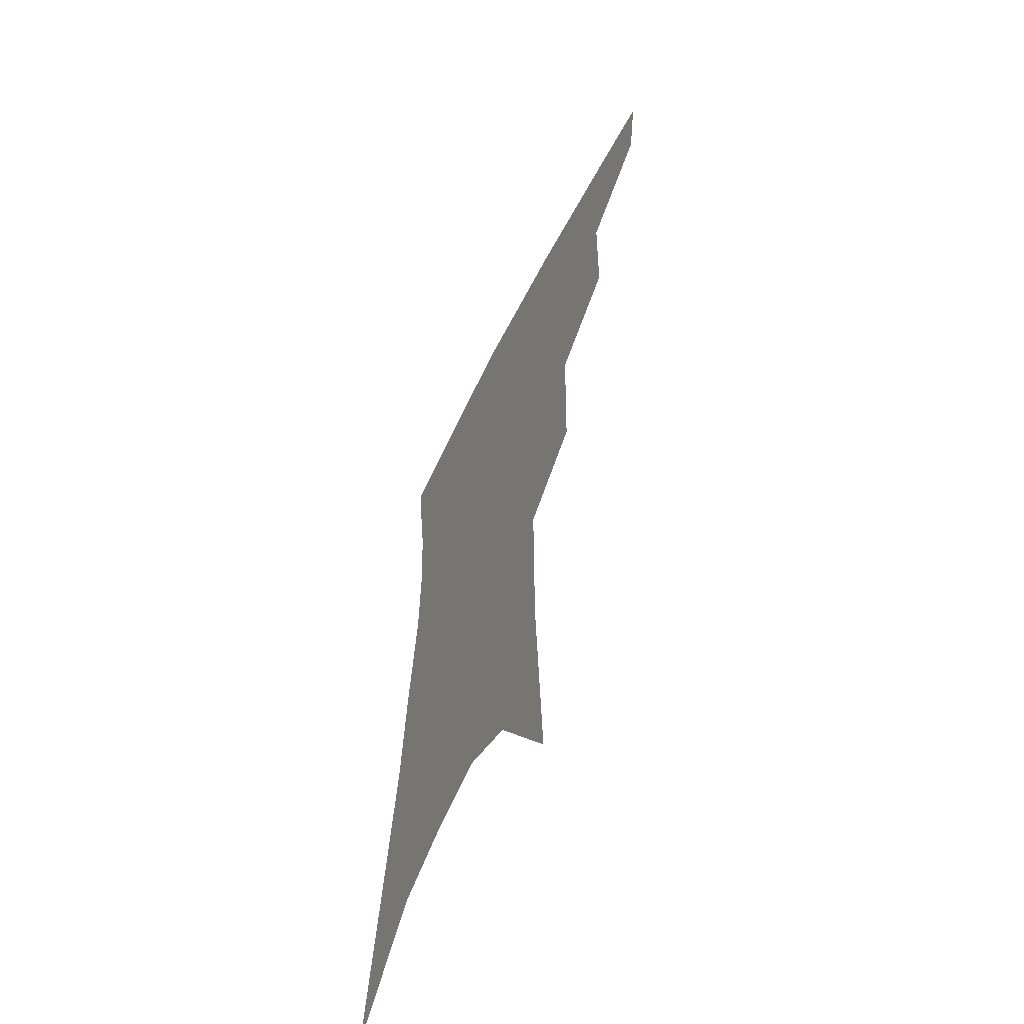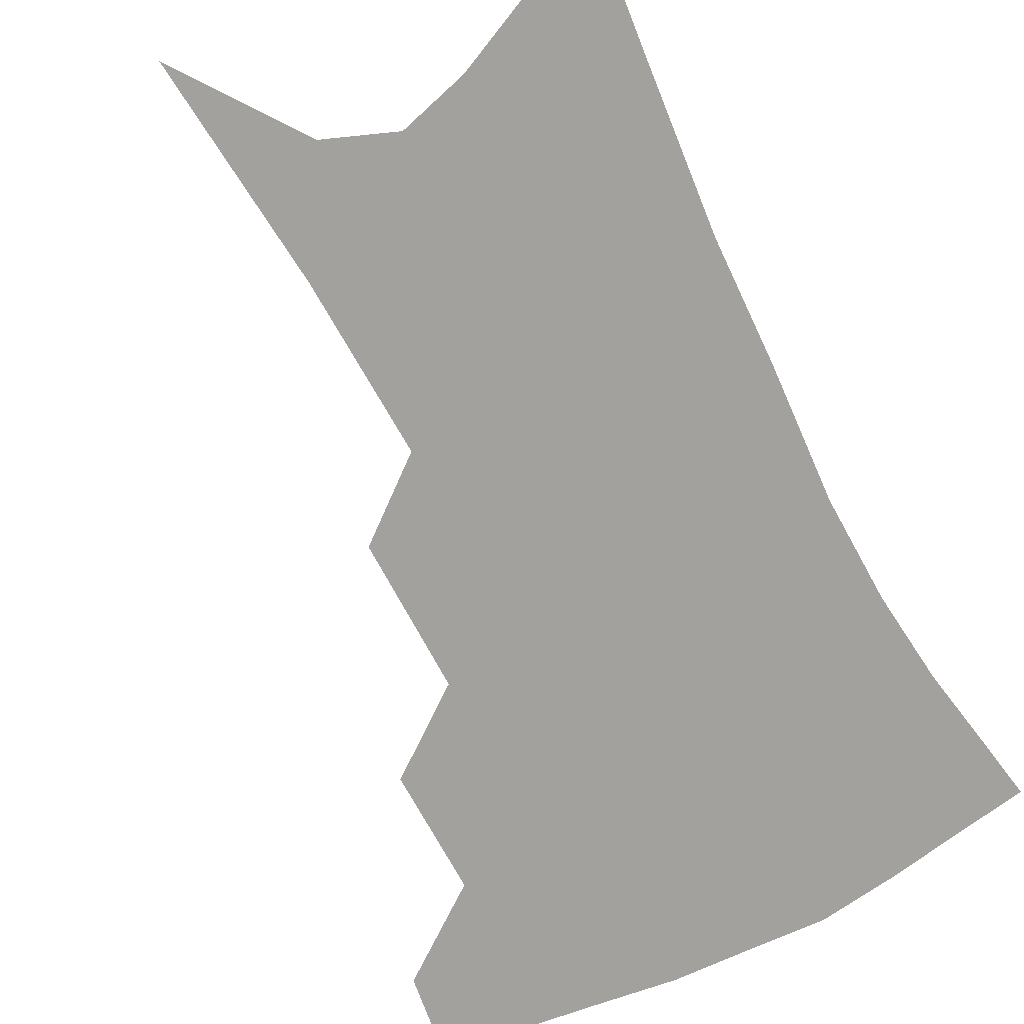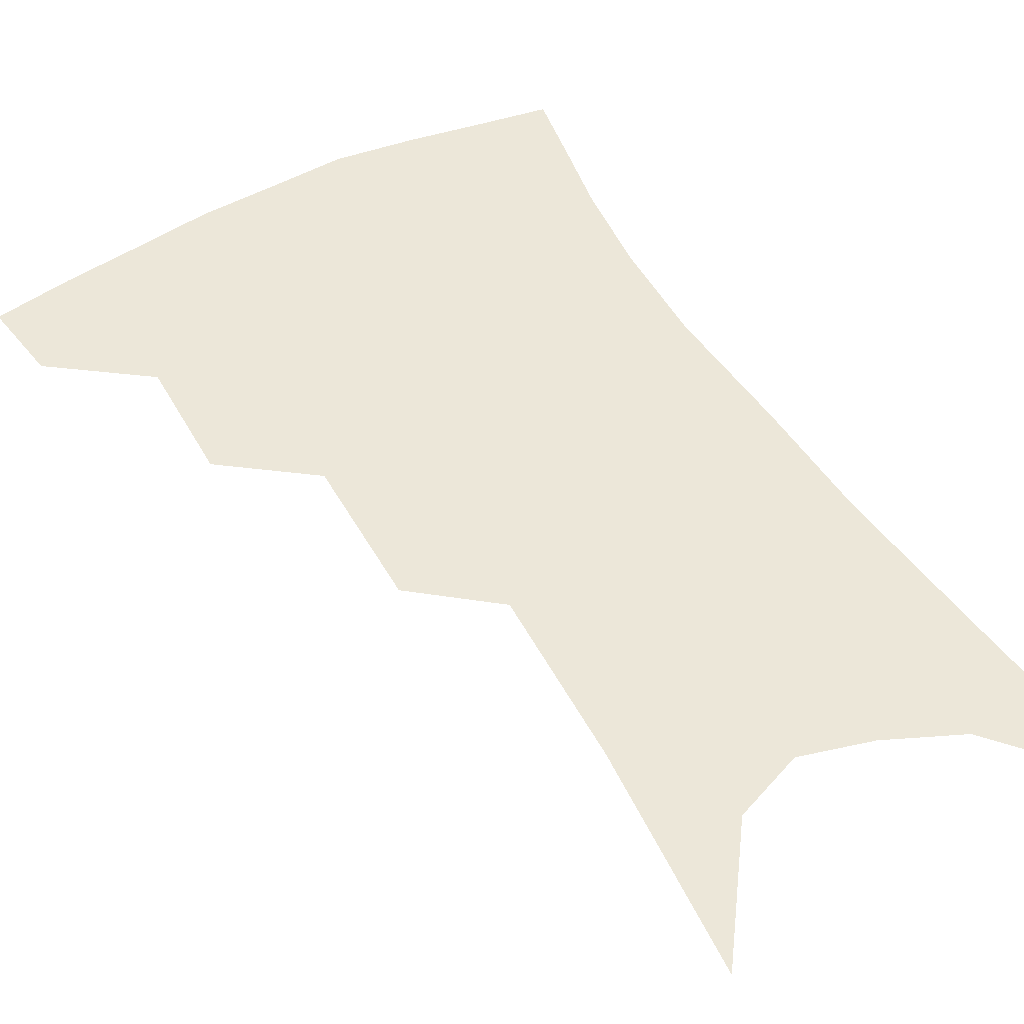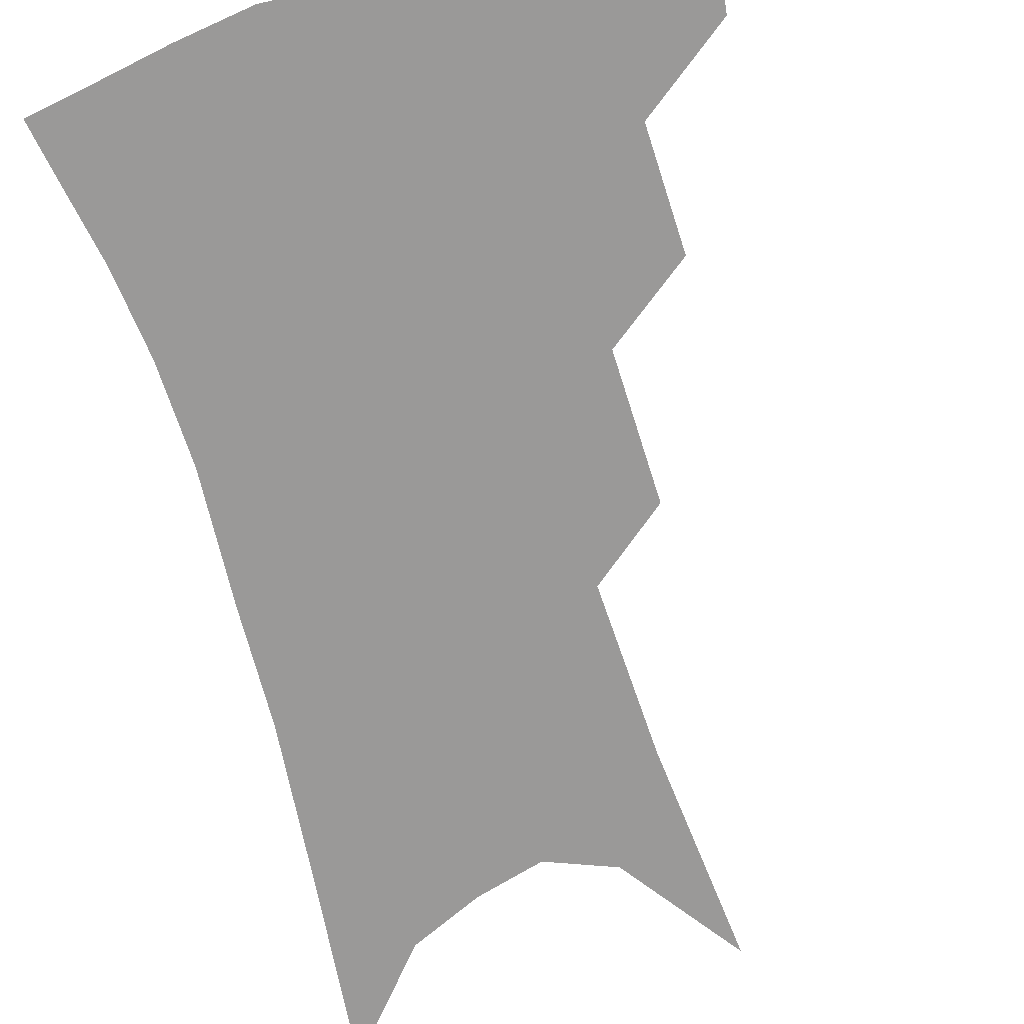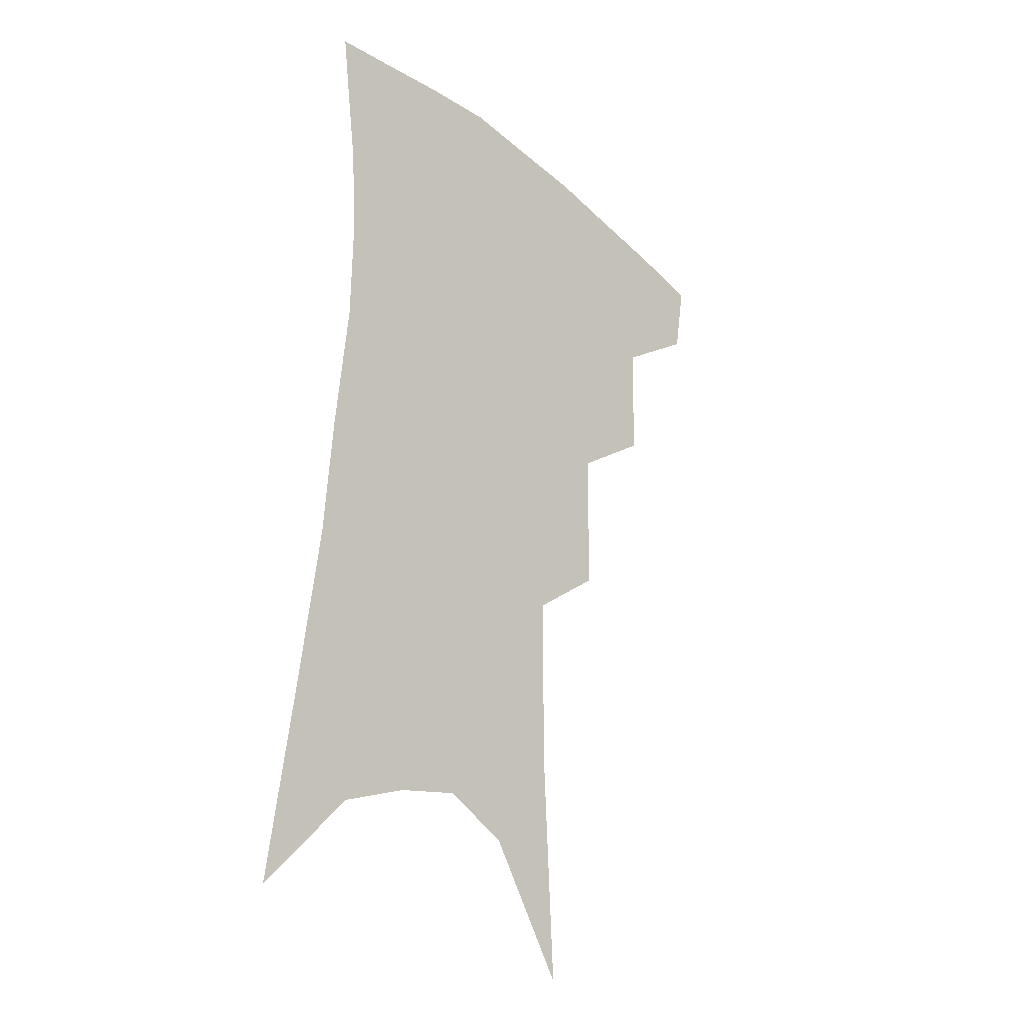
<metadata>
{"format":"obj","ext":"obj","renderer":"f3d","projection":"perspective","resolution":1024,"background":"white","views":[{"elev":-60.1,"azim":-116.0,"up":"+Y"},{"elev":-72.1,"azim":29.6,"up":"+Z"},{"elev":49.8,"azim":-27.0,"up":"+Z"},{"elev":-69.1,"azim":-161.1,"up":"+Z"},{"elev":-27.8,"azim":131.2,"up":"+Y"}]}
</metadata>
<code>
v 483.2 348.1 0
v 479 372.4 0
v 512.1 291.2 0
v 511.5 328.8 0
v 507.3 353.5 0
v 502.5 377.3 0
v 539.7 227 0
v 538.6 272.9 0
v 536.6 308.1 0
v 534.2 335 0
v 530.4 357.9 0
v 526.2 381.4 0
v 560.1 85.57 0
v 563.7 155.3 0
v 563.8 209.1 0
v 560.6 246.3 0
v 559.3 285.2 0
v 558.4 316 0
v 556.4 339.3 0
v 553.3 361.5 0
v 549.5 385.5 0
v 585.1 123.5 0
v 584.7 178.1 0
v 582.5 221.5 0
v 580.4 258.8 0
v 579.3 292.1 0
v 579.1 320.5 0
v 578.1 342.2 0
v 576.8 363.5 0
v 573.2 387.5 0
v 605.8 132.6 0
v 603.6 179.6 0
v 600.7 228.4 0
v 599.1 264.6 0
v 598.5 295.4 0
v 598.6 321.5 0
v 599.1 343.8 0
v 598.8 364.7 0
v 595.9 389.7 0
v 627.2 127.6 0
v 622.6 183.2 0
v 618.9 229.2 0
v 617.4 264.3 0
v 617 295.6 0
v 617.8 321.6 0
v 619.1 343.5 0
v 620.7 364.4 0
v 619.7 387.4 0
v 649.7 118.3 0
v 643.2 174.8 0
v 638.7 220.6 0
v 636.9 255.9 0
v 635.8 289.6 0
v 636.3 319.1 0
v 638.6 342.4 0
v 641.2 363.4 0
v 642.7 384.2 0
v 678.9 86.86 0
v 670.4 146.9 0
v 663.5 197.9 0
v 660.5 235.9 0
v 656.2 277.7 0
v 655.7 310 0
v 657.5 337.8 0
v 660.7 361.2 0
v 663.3 381.5 0
v 721 391 0
f 4 5 1
f 1 5 2
f 5 6 2
f 8 9 3
f 3 9 4
f 9 10 4
f 4 10 5
f 10 11 5
f 5 11 6
f 11 12 6
f 15 16 7
f 7 16 8
f 16 17 8
f 8 17 9
f 17 18 9
f 9 18 10
f 18 19 10
f 10 19 11
f 19 20 11
f 11 20 12
f 20 21 12
f 13 22 14
f 22 23 14
f 14 23 15
f 23 24 15
f 15 24 16
f 24 25 16
f 16 25 17
f 25 26 17
f 17 26 18
f 26 27 18
f 18 27 19
f 27 28 19
f 19 28 20
f 28 29 20
f 20 29 21
f 29 30 21
f 22 31 23
f 31 32 23
f 23 32 24
f 32 33 24
f 24 33 25
f 33 34 25
f 25 34 26
f 34 35 26
f 26 35 27
f 35 36 27
f 27 36 28
f 36 37 28
f 28 37 29
f 37 38 29
f 29 38 30
f 38 39 30
f 31 40 32
f 40 41 32
f 32 41 33
f 41 42 33
f 33 42 34
f 42 43 34
f 34 43 35
f 43 44 35
f 35 44 36
f 44 45 36
f 36 45 37
f 45 46 37
f 37 46 38
f 46 47 38
f 38 47 39
f 47 48 39
f 40 49 41
f 49 50 41
f 41 50 42
f 50 51 42
f 42 51 43
f 51 52 43
f 43 52 44
f 52 53 44
f 44 53 45
f 53 54 45
f 45 54 46
f 54 55 46
f 46 55 47
f 55 56 47
f 47 56 48
f 56 57 48
f 49 58 50
f 58 59 50
f 50 59 51
f 59 60 51
f 51 60 52
f 60 61 52
f 52 61 53
f 61 62 53
f 53 62 54
f 62 63 54
f 54 63 55
f 63 64 55
f 55 64 56
f 64 65 56
f 56 65 57
f 65 66 57

</code>
